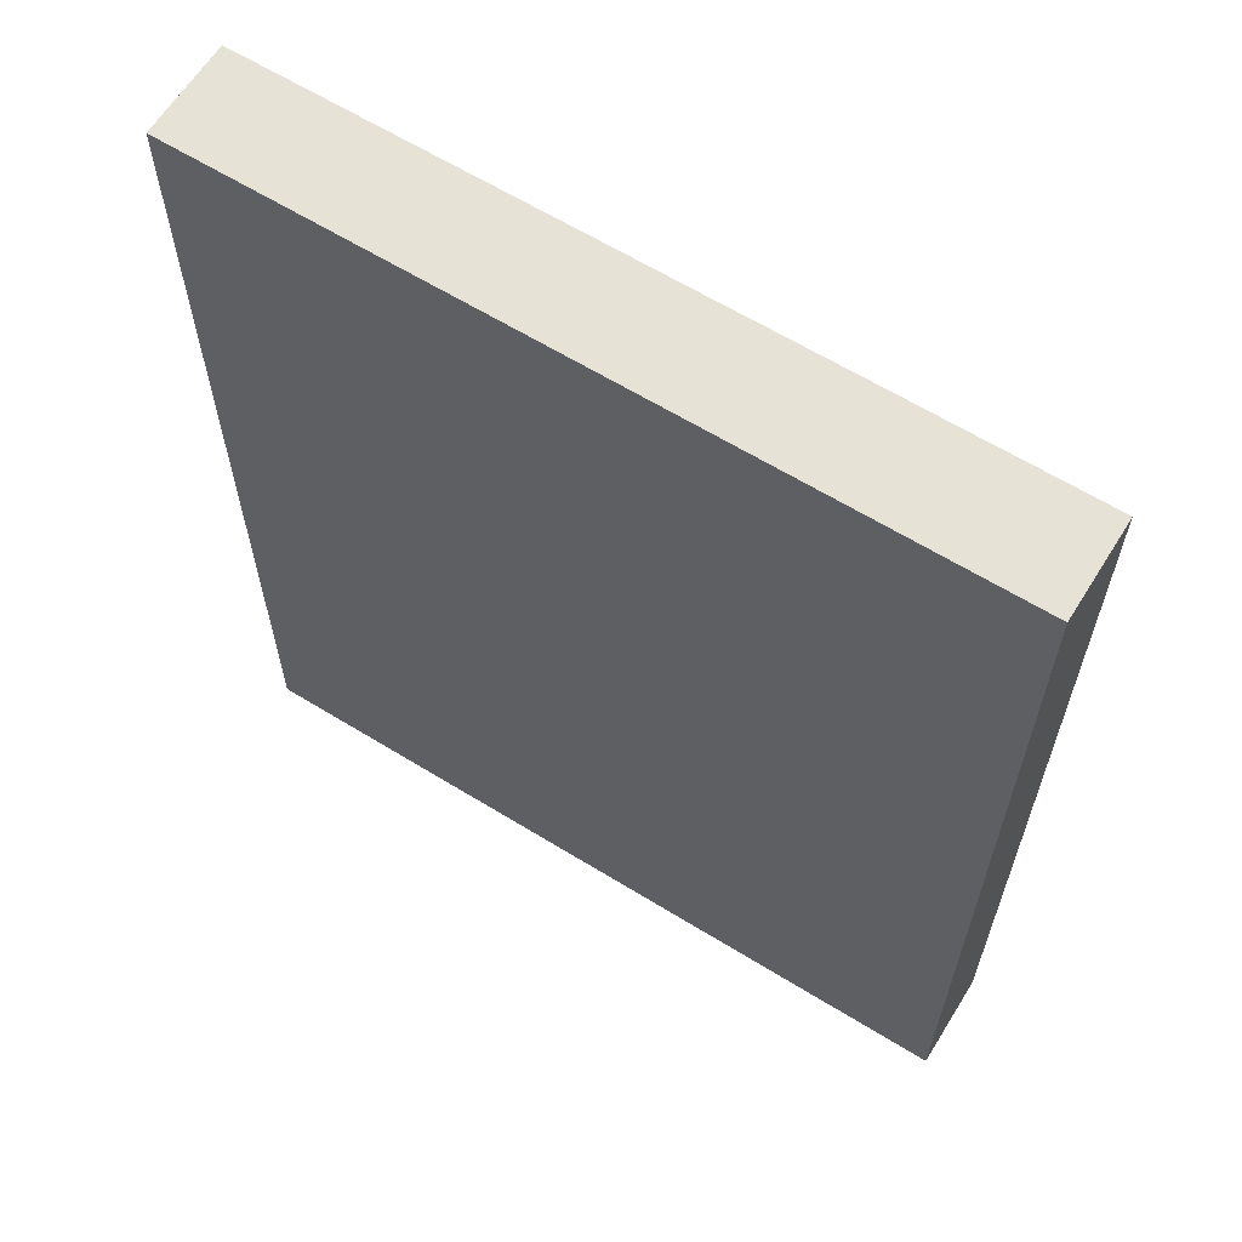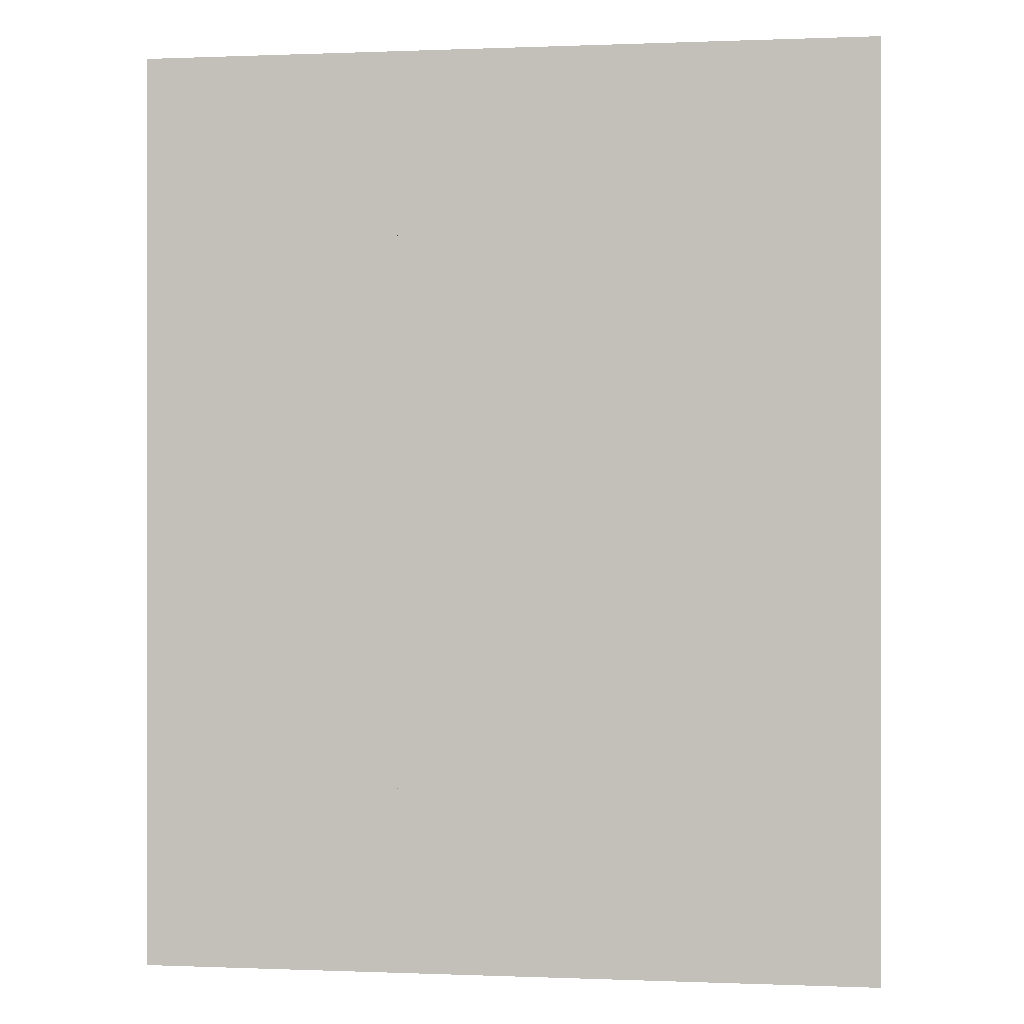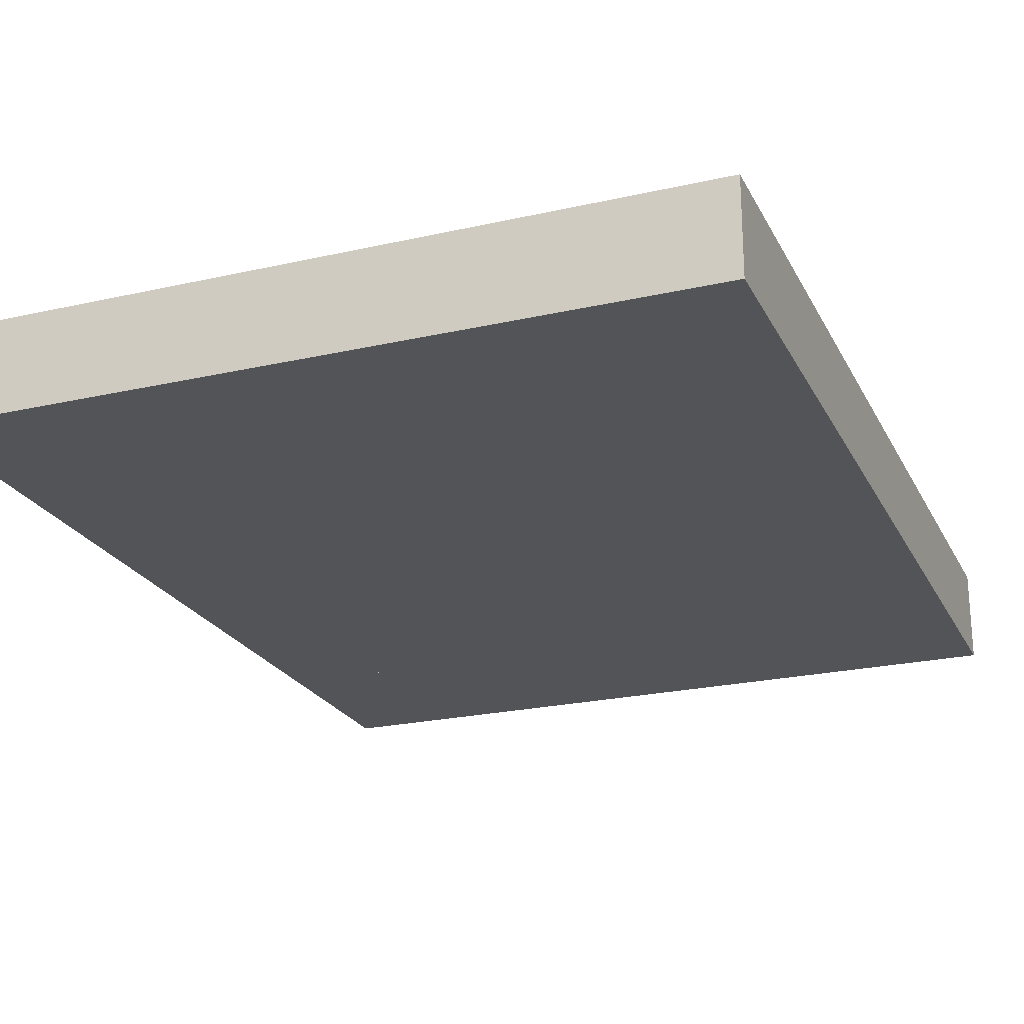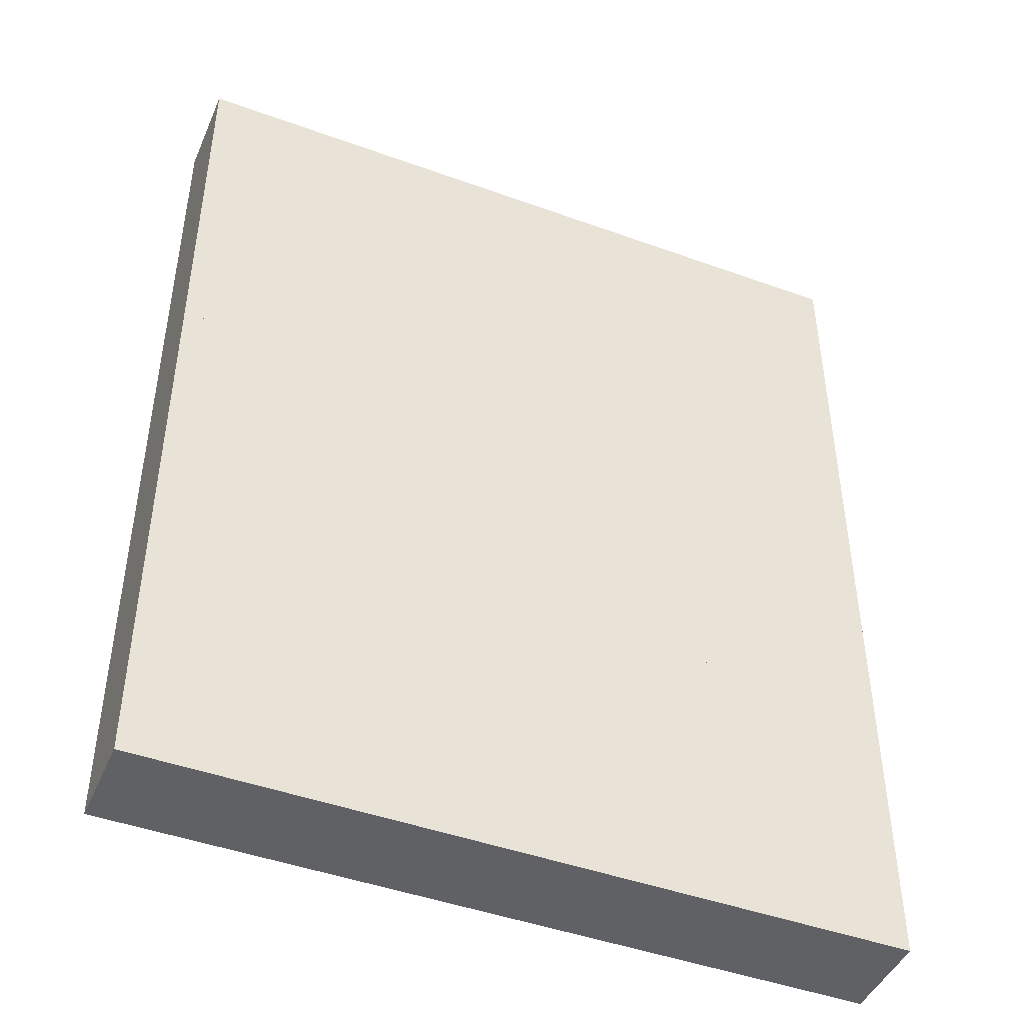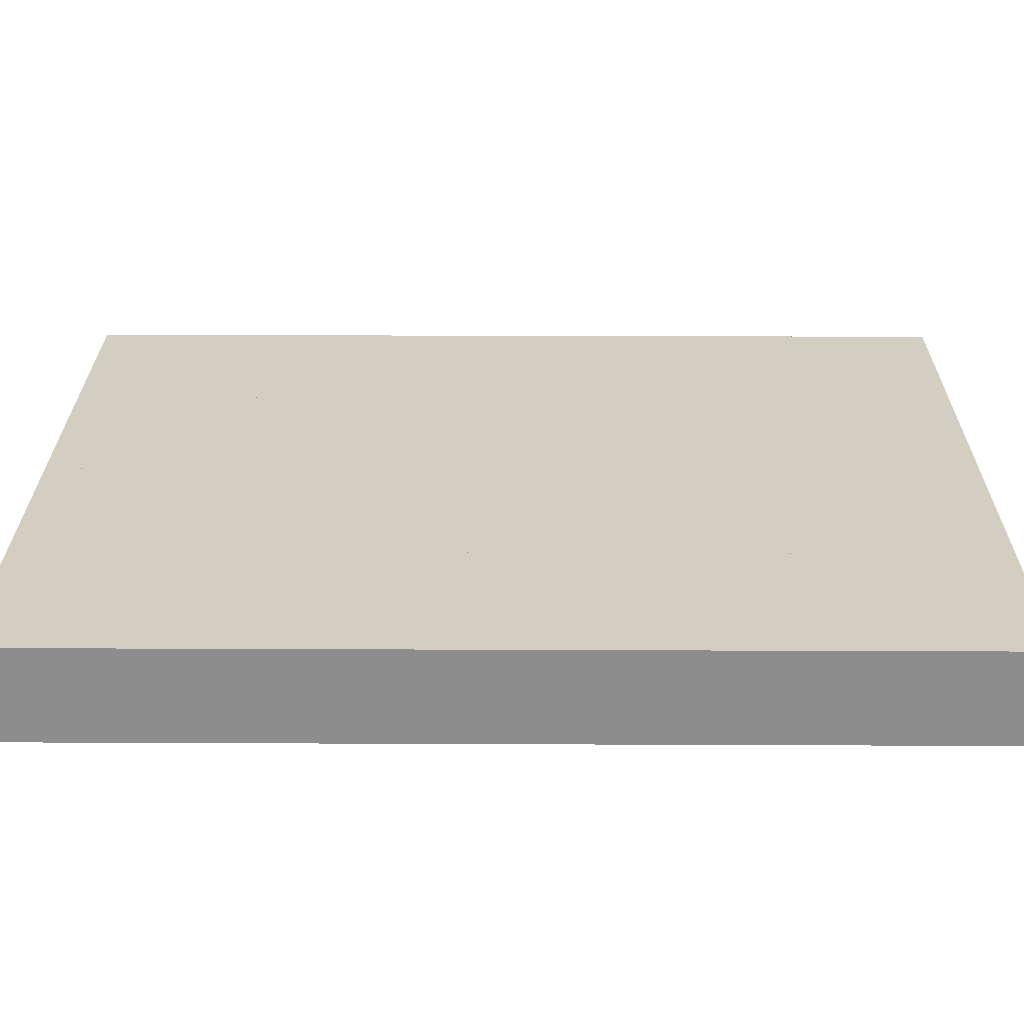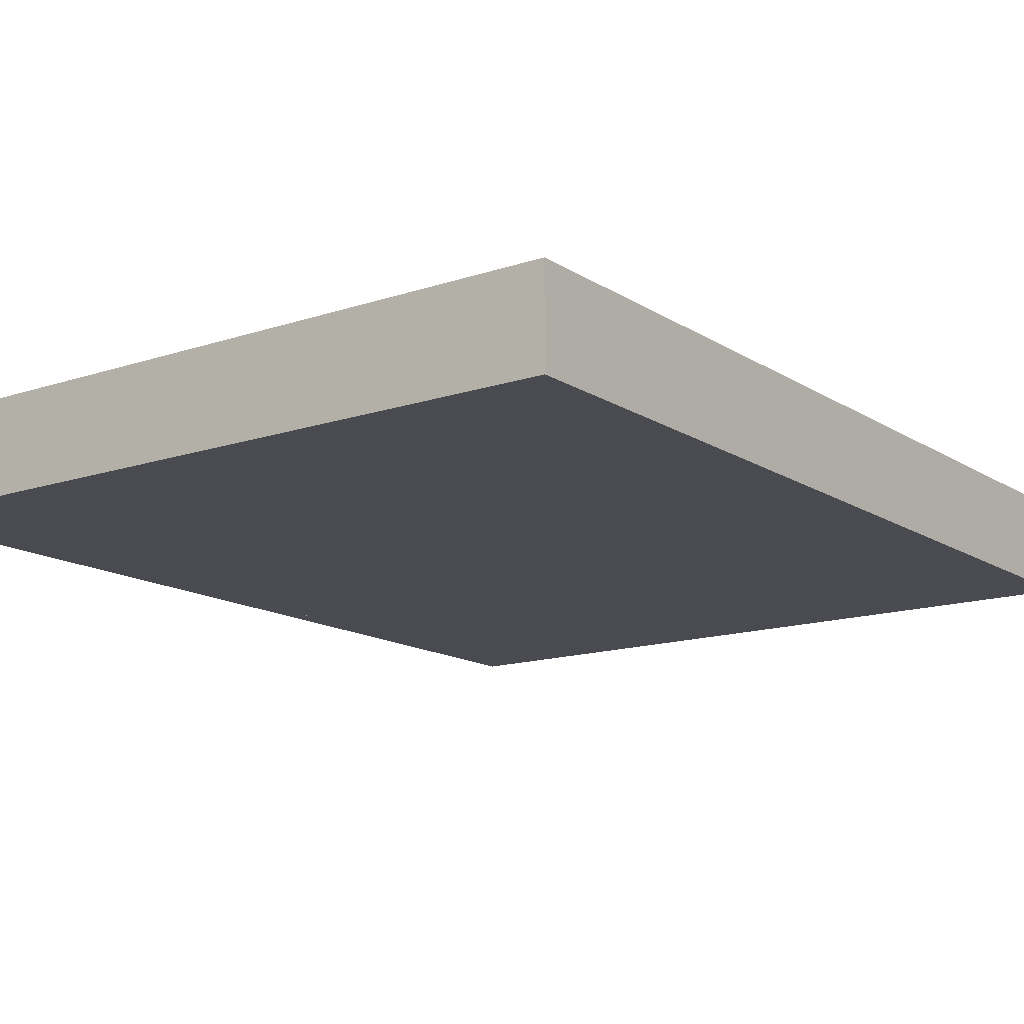
<metadata>
{"format":"obj","ext":"obj","renderer":"f3d","projection":"perspective","resolution":1024,"background":"white","views":[{"elev":63.2,"azim":31.9,"up":"+Z"},{"elev":0.0,"azim":-171.4,"up":"+Z"},{"elev":-23.0,"azim":21.2,"up":"+Y"},{"elev":-45.4,"azim":157.3,"up":"+Z"},{"elev":25.3,"azim":-89.6,"up":"+Y"},{"elev":-14.4,"azim":-143.7,"up":"+Y"}]}
</metadata>
<code>
o Cube.001_Cube.000
v -60 10 -20
v -70 15 -10
v -70 15 -20
v -50 10 -10
v -60 15 -20
v -50 15 -20
v -50 10 -20
v -50 15 -10
v -40 10 -20
v -30 10 -20
v -30 10 -10
v -40 15 -20
v -30 15 -20
v -70 15 0
v -60 15 0
v -60 15 -10
v -50 10 0
v -40 15 0
v -40 15 -10
v -30 15 -10
v -30 15 0
v -70 10 0
v -60 10 10
v -70 15 10
v -40 10 10
v -50 15 0
v -30 15 10
v -70 10 10
v -60 10 20
v -60 15 10
v -50 15 20
v -50 15 10
v -40 15 20
v -40 15 10
v -70 10 30
v -70 15 30
v -70 15 20
v -60 15 30
v -60 15 20
v -50 15 30
v -40 10 30
v -30 10 20
v -40 15 30
v -30 15 20
v -30 15 30
v -70 10 -20
v -60 10 -10
v -40 10 -10
v -70 10 -10
v -60 10 0
v -50 10 10
v -40 10 0
v -30 10 0
v -30 10 10
v -50 10 20
v -40 10 20
v -70 10 20
v -60 10 30
v -30 10 30
v -50 10 30
f 12 9 10 13
f 21 18 19 20
f 2 49 46 3
f 3 46 1 5
f 16 47 49 2
f 49 47 1 46
f 16 2 3 5
f 5 1 7 6
f 6 7 4 8
f 8 4 47 16
f 47 4 7 1
f 8 16 5 6
f 6 7 9 12
f 19 48 4 8
f 4 48 9 7
f 19 8 6 12
f 13 10 11 20
f 20 11 48 19
f 48 11 10 9
f 20 19 12 13
f 14 22 49 2
f 16 15 50 47
f 22 50 47 49
f 15 14 2 16
f 50 17 4 47
f 26 15 16 8
f 19 18 52 48
f 17 52 48 4
f 18 26 8 19
f 20 11 53 21
f 52 53 11 48
f 24 28 22 14
f 15 30 23 50
f 30 24 28 23
f 28 23 50 22
f 30 24 14 15
f 23 51 17 50
f 32 30 15 26
f 18 34 25 52
f 51 25 52 17
f 34 32 26 18
f 21 53 54 27
f 27 34 25 54
f 25 54 53 52
f 27 34 18 21
f 37 57 28 24
f 30 39 29 23
f 57 29 23 28
f 39 37 24 30
f 29 55 51 23
f 31 39 30 32
f 34 25 56 33
f 33 31 55 56
f 55 56 25 51
f 33 31 32 34
f 27 54 42 44
f 56 42 54 25
f 44 33 34 27
f 36 35 57 37
f 39 38 58 29
f 38 58 35 36
f 35 58 29 57
f 38 36 37 39
f 31 40 60 55
f 40 60 58 38
f 58 60 55 29
f 40 38 39 31
f 33 56 41 43
f 43 41 60 40
f 60 41 56 55
f 43 40 31 33
f 44 42 59 45
f 45 59 41 43
f 41 59 42 56
f 45 43 33 44
o Cube.002
v -60 10 -20
v -70 15 -10
v -70 15 -20
v -50 10 -10
v -60 15 -20
v -50 15 -20
v -50 10 -20
v -50 15 -10
v -40 10 -20
v -30 10 -20
v -30 10 -10
v -40 15 -20
v -30 15 -20
v -70 15 0
v -60 15 0
v -60 15 -10
v -50 10 0
v -40 15 0
v -40 15 -10
v -30 15 -10
v -30 15 0
v -70 10 0
v -60 10 10
v -70 15 10
v -40 10 10
v -50 15 0
v -30 15 10
v -70 10 10
v -60 10 20
v -60 15 10
v -50 15 20
v -50 15 10
v -40 15 20
v -40 15 10
v -70 10 30
v -70 15 30
v -70 15 20
v -60 15 30
v -60 15 20
v -50 15 30
v -40 10 30
v -30 10 20
v -40 15 30
v -30 15 20
v -30 15 30
v -70 10 -20
v -60 10 -10
v -40 10 -10
v -70 10 -10
v -60 10 0
v -50 10 10
v -40 10 0
v -30 10 0
v -30 10 10
v -50 10 20
v -40 10 20
v -70 10 20
v -60 10 30
v -30 10 30
v -50 10 30
f 72 73 70 69
f 81 80 79 78
f 62 63 106 109
f 63 65 61 106
f 76 62 109 107
f 109 106 61 107
f 76 65 63 62
f 65 66 67 61
f 66 68 64 67
f 68 76 107 64
f 107 61 67 64
f 68 66 65 76
f 66 72 69 67
f 79 68 64 108
f 64 67 69 108
f 79 72 66 68
f 73 80 71 70
f 80 79 108 71
f 108 69 70 71
f 80 73 72 79
f 74 62 109 82
f 76 107 110 75
f 82 109 107 110
f 75 76 62 74
f 110 107 64 77
f 86 68 76 75
f 79 108 112 78
f 77 64 108 112
f 78 79 68 86
f 80 81 113 71
f 112 108 71 113
f 84 74 82 88
f 75 110 83 90
f 90 83 88 84
f 88 82 110 83
f 90 75 74 84
f 83 110 77 111
f 92 86 75 90
f 78 112 85 94
f 111 77 112 85
f 94 78 86 92
f 81 87 114 113
f 87 114 85 94
f 85 112 113 114
f 87 81 78 94
f 97 84 88 117
f 90 83 89 99
f 117 88 83 89
f 99 90 84 97
f 89 83 111 115
f 91 92 90 99
f 94 93 116 85
f 93 116 115 91
f 115 111 85 116
f 93 94 92 91
f 87 104 102 114
f 116 85 114 102
f 104 87 94 93
f 96 97 117 95
f 99 89 118 98
f 98 96 95 118
f 95 117 89 118
f 98 99 97 96
f 91 115 120 100
f 100 98 118 120
f 118 89 115 120
f 100 91 99 98
f 93 103 101 116
f 103 100 120 101
f 120 115 116 101
f 103 93 91 100
f 104 105 119 102
f 105 103 101 119
f 101 116 102 119
f 105 104 93 103

</code>
